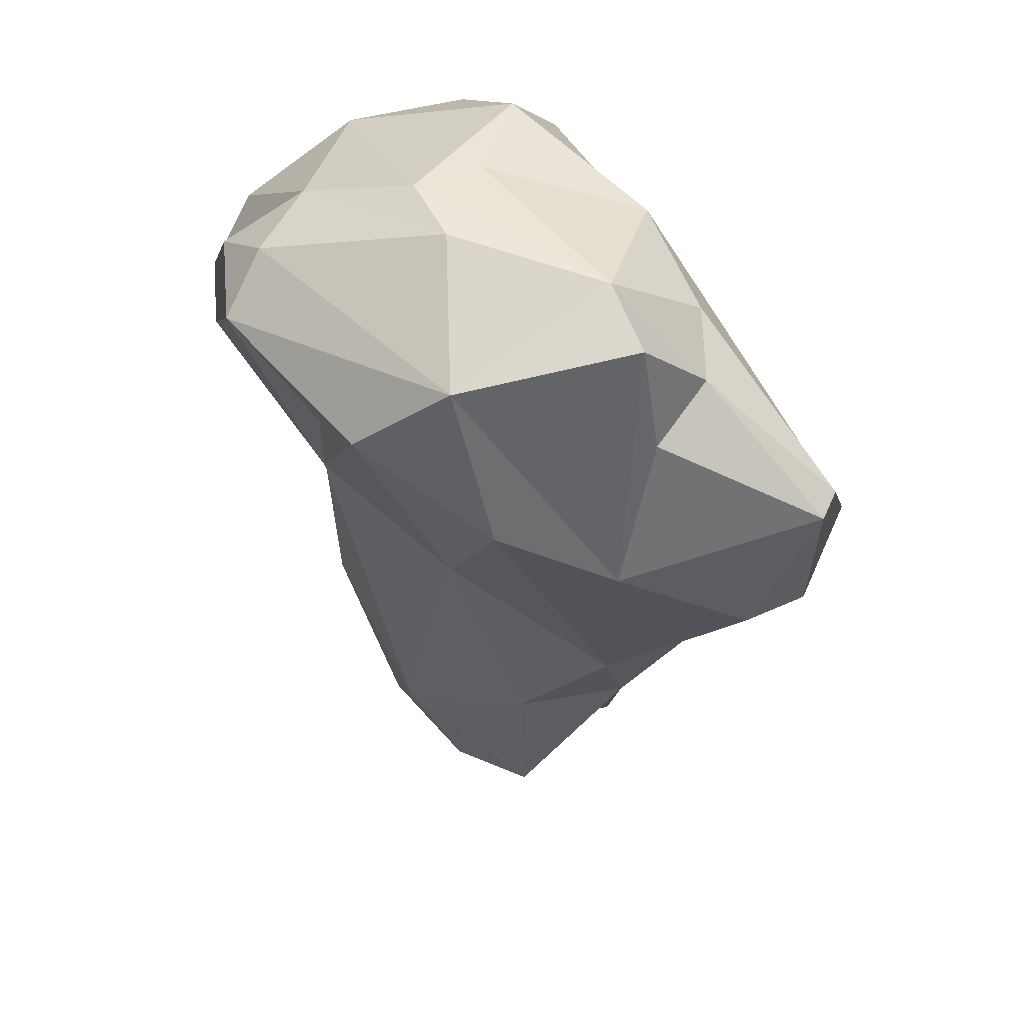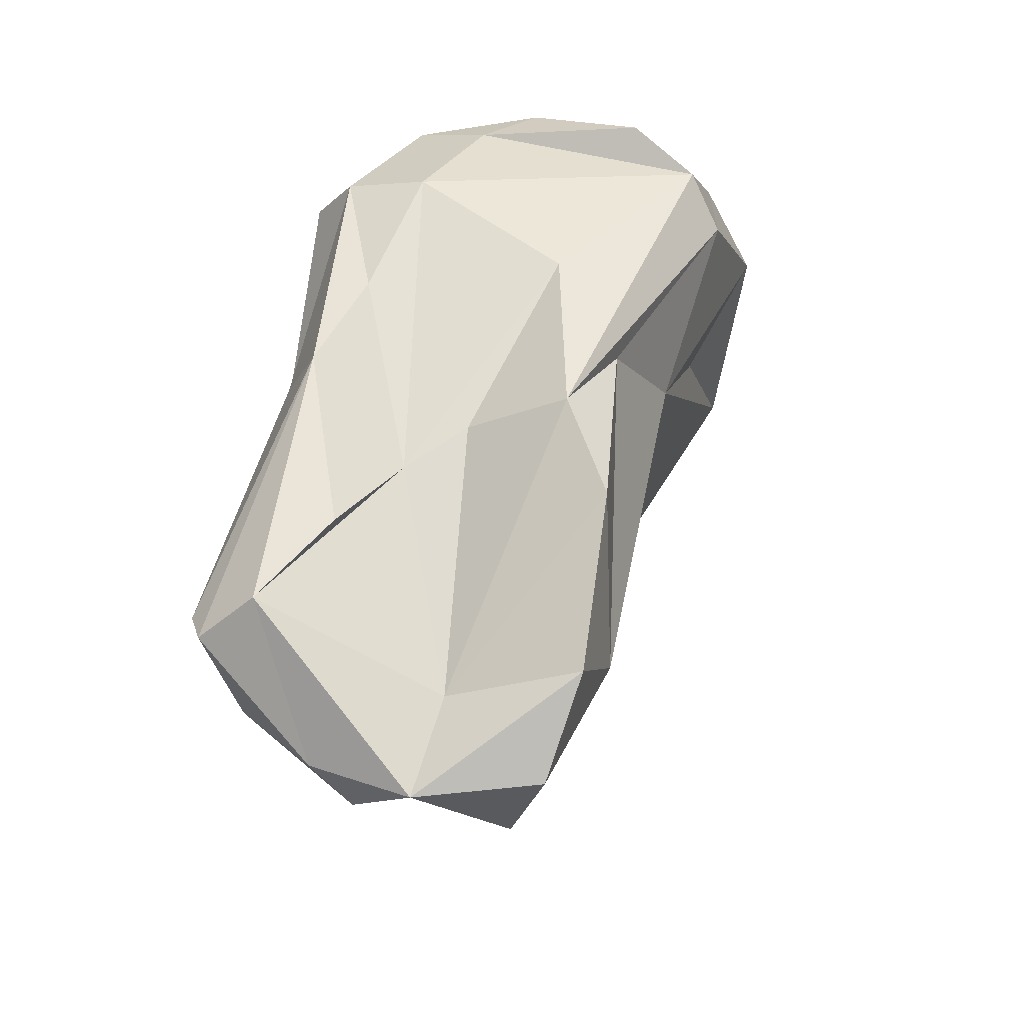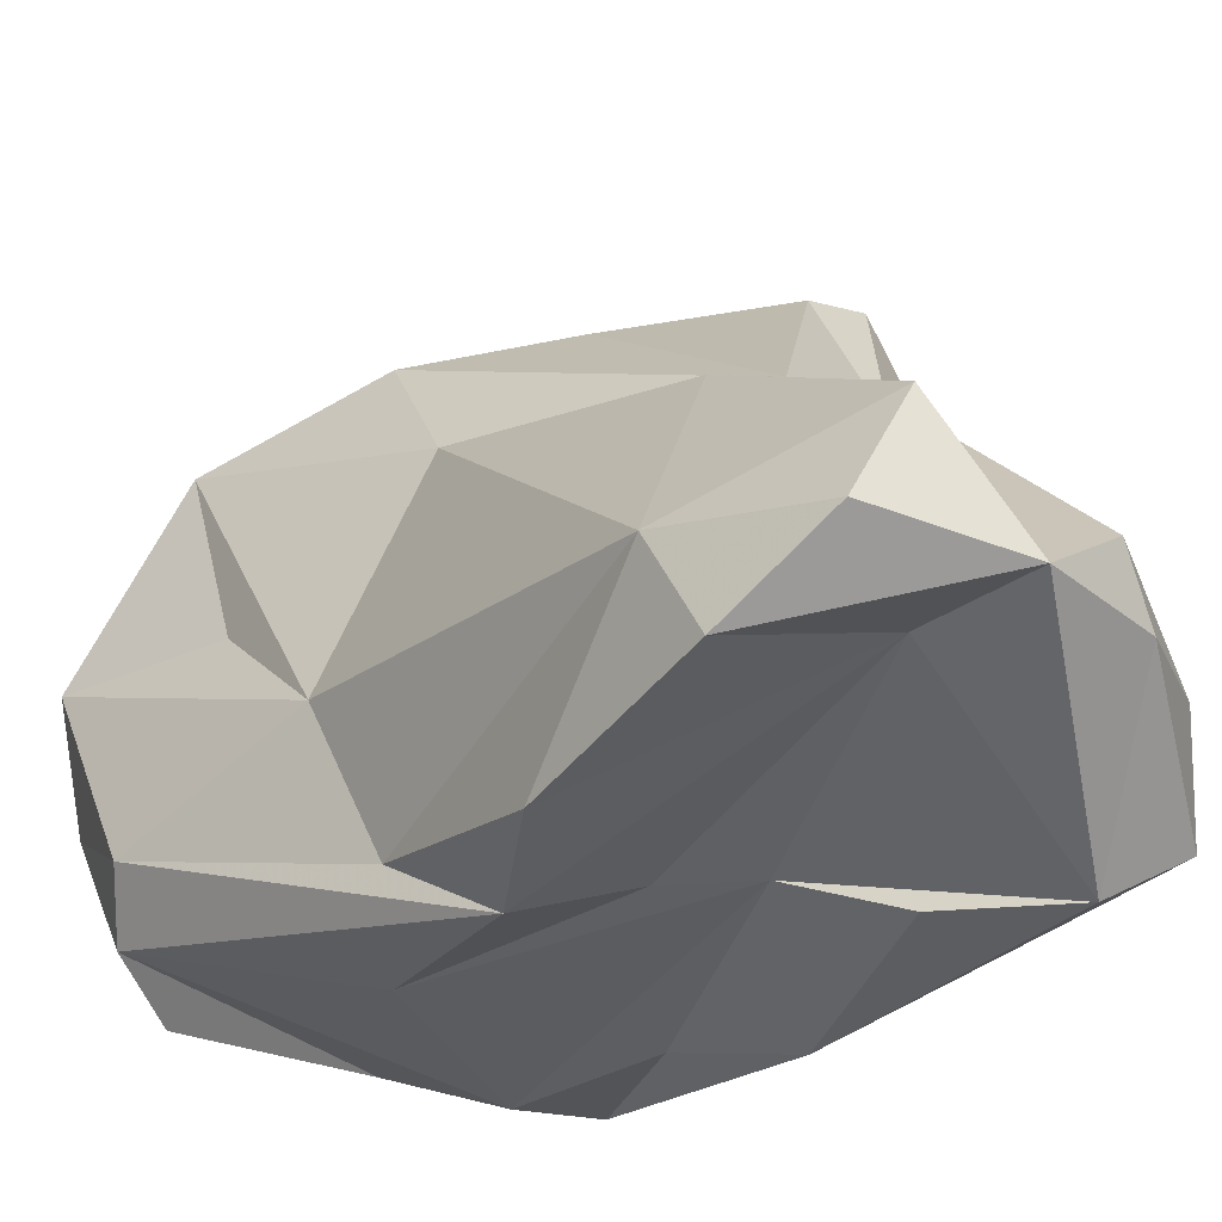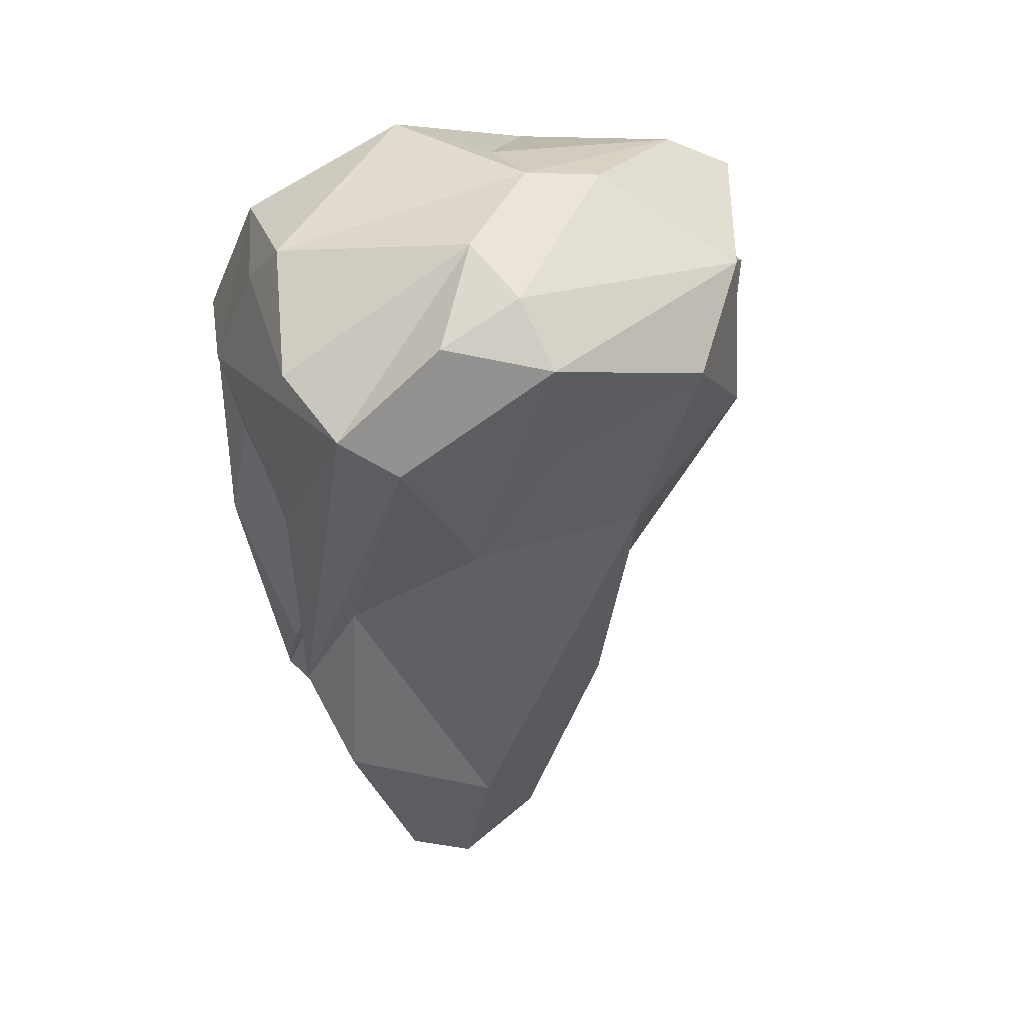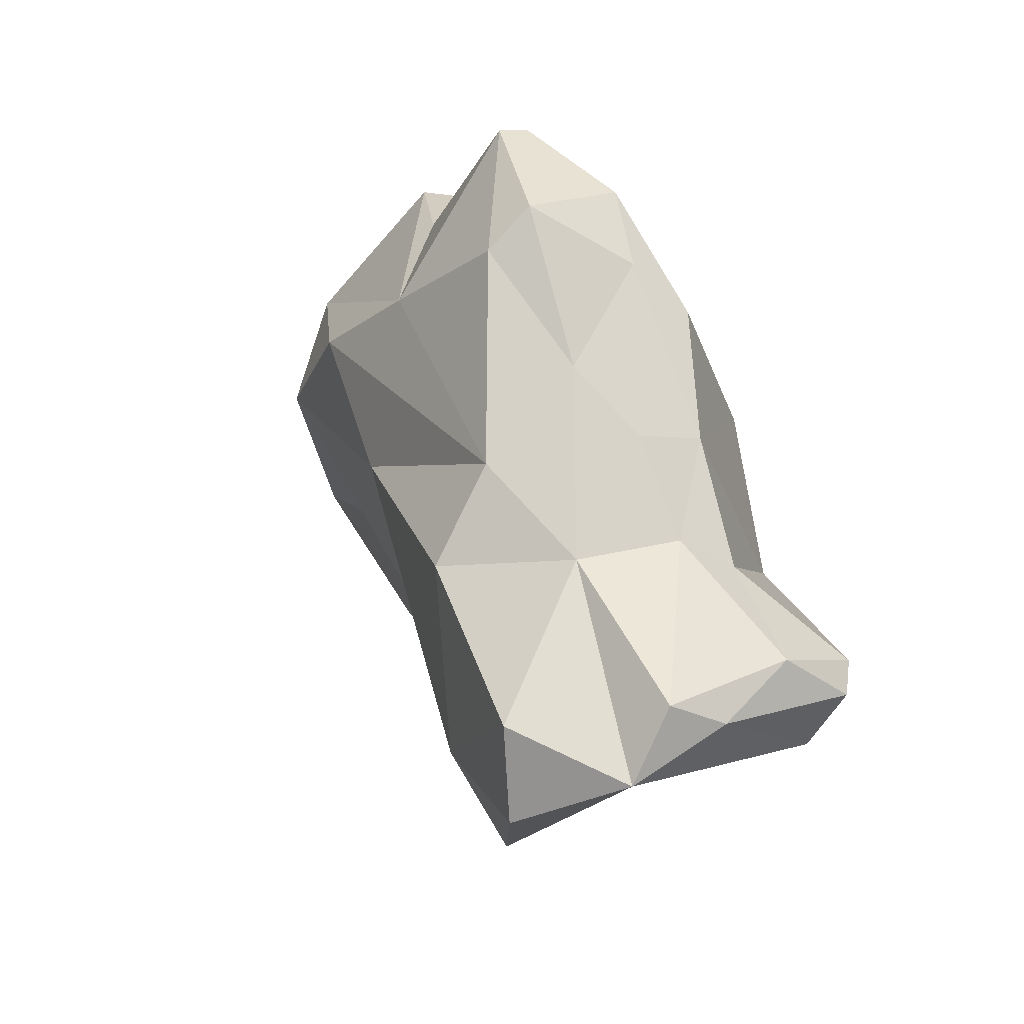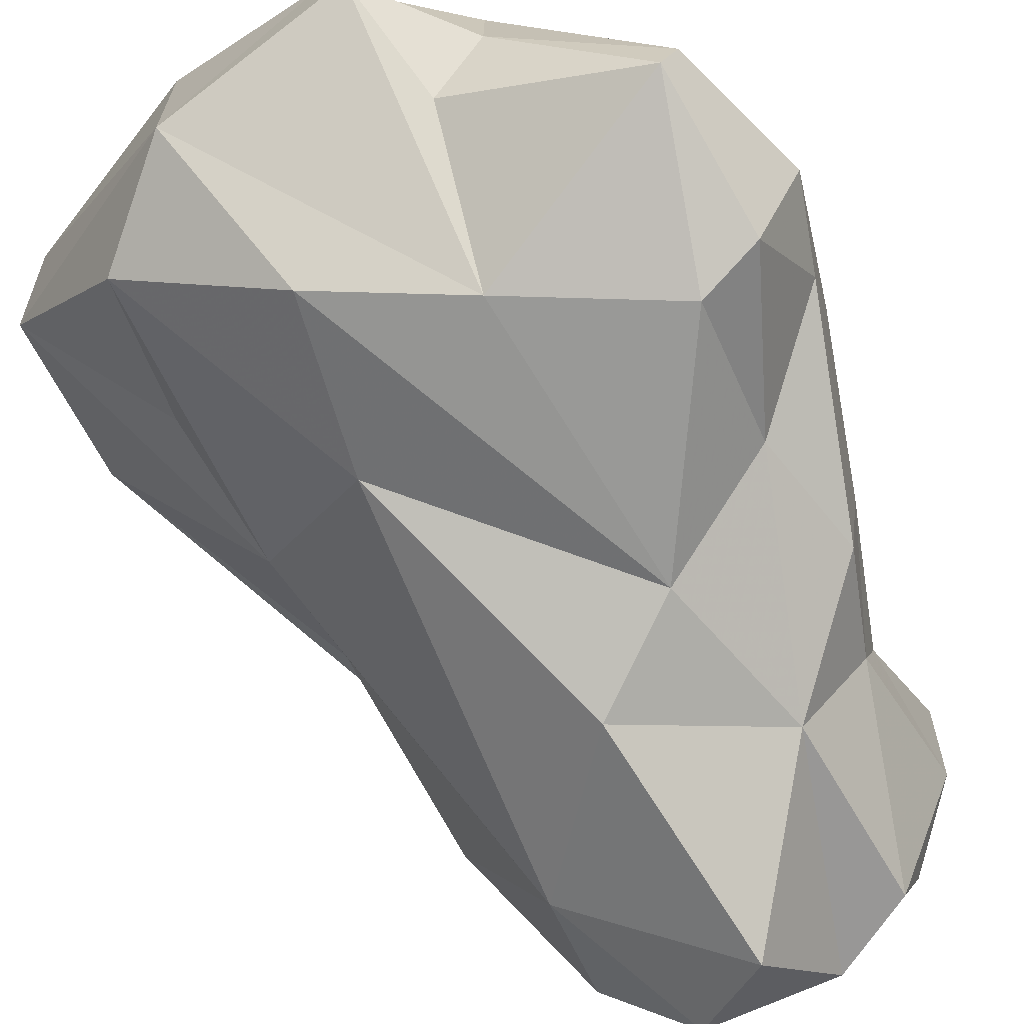
<metadata>
{"format":"obj","ext":"obj","renderer":"f3d","projection":"perspective","resolution":1024,"background":"white","views":[{"elev":41.2,"azim":160.6,"up":"+Z"},{"elev":-45.2,"azim":15.1,"up":"+Z"},{"elev":-17.1,"azim":156.0,"up":"+Y"},{"elev":31.6,"azim":80.3,"up":"+Z"},{"elev":-57.9,"azim":-143.2,"up":"+Z"},{"elev":75.3,"azim":153.4,"up":"+Y"}]}
</metadata>
<code>
v 164.5 297.7 77.89
v 165.1 295.9 75.58
v 164.6 293.3 75.37
v 166.4 286.4 63.28
v 165.9 291.1 70.72
v 165.8 283.4 64.13
v 166.8 299.8 76.08
v 166.9 288.1 67.15
v 167.1 293.3 69.14
v 168.1 282.3 64.36
v 167.6 290.4 66.75
v 168.6 287 61.02
v 165.4 283.7 65.37
v 167.2 301.1 80.92
v 166.4 287.1 78.16
v 166.5 300.4 81.31
v 168.3 295.3 72.33
v 168.4 282.7 74.68
v 169.5 288.9 60.66
v 167.6 286.1 83.18
v 168.9 299.5 75.35
v 170.4 292.4 65.59
v 170.6 282.5 67.39
v 170.1 280.4 73.46
v 171.9 287.7 59.58
v 171 280.2 82.67
v 172.2 295.1 70
v 169.4 281.5 83.31
v 170.7 284.7 87.32
v 172.3 298.7 83.52
v 172.5 283.6 70.52
v 170.2 297.6 84.92
v 169.5 295.4 86.19
v 173.2 281.7 87.18
v 170 291.7 87.85
v 172.9 298.7 87.5
v 175.8 281.4 85.82
v 171.7 281 77.67
v 176.1 288.6 59.93
v 174.8 283.5 71.83
v 174.2 291.4 60.6
v 175.3 293.9 67.79
v 178 286.2 62.28
v 173.1 287.1 63.04
v 178.1 294.6 76.35
v 173.1 286.8 89.82
v 175.2 289.8 89.46
v 173.9 280.2 81.88
v 173.2 296.4 88.65
v 173.5 298.9 78.11
v 179.5 283.9 67.67
v 178.6 282.4 71.02
v 178.5 282 77.74
v 177.7 298.2 80.62
v 177.7 282.3 87.51
v 177.8 290.5 89.73
v 178.3 289 64.75
v 180.9 288.2 88.78
v 180 284.1 74.48
v 181 288.3 77
v 177.5 293 89.36
v 181.6 282 85
v 178.9 297.5 86.48
v 183.4 283.5 83.37
v 181.6 290.9 81.15
v 181.7 295.8 83.92
v 183.9 285.4 82.23
v 183.5 286.8 86.49
v 182.9 289.4 87.72
v 184.4 290.3 85.83
g foo
f 12 10 6
f 4 6 13
f 12 6 4
f 10 12 25
f 19 12 4
f 25 12 19
f 24 13 6
f 24 6 10
f 24 10 23
f 23 10 31
f 8 4 13
f 44 31 10
f 25 44 10
f 8 11 4
f 44 25 43
f 19 4 11
f 39 43 25
f 22 19 11
f 41 39 25
f 19 22 25
f 41 25 22
f 18 13 24
f 31 24 23
f 13 18 8
f 5 8 18
f 8 5 11
f 9 11 5
f 22 11 9
f 22 42 41
f 26 24 38
f 15 18 26
f 26 18 24
f 24 31 38
f 44 40 31
f 18 15 5
f 51 52 44
f 52 40 44
f 51 44 43
f 5 15 3
f 39 57 43
f 3 2 5
f 5 2 9
f 57 39 41
f 17 9 2
f 17 22 9
f 17 27 22
f 27 42 22
f 42 57 41
f 38 48 26
f 15 26 28
f 15 28 20
f 48 38 31
f 31 53 48
f 40 53 31
f 40 52 53
f 59 52 51
f 57 59 51
f 20 3 15
f 51 43 57
f 20 1 3
f 3 1 2
f 57 42 45
f 17 2 7
f 21 27 17
f 45 42 27
f 7 2 1
f 21 17 7
f 28 26 34
f 37 34 48
f 34 26 48
f 29 28 34
f 53 64 48
f 64 37 48
f 28 29 20
f 52 64 53
f 67 64 52
f 67 52 59
f 20 35 1
f 60 59 57
f 45 60 57
f 35 33 1
f 33 16 1
f 54 45 27
f 50 27 21
f 54 27 50
f 16 7 1
f 14 7 16
f 7 14 21
f 14 50 21
f 62 55 37
f 64 62 37
f 55 34 37
f 34 46 29
f 34 55 46
f 60 67 59
f 29 46 20
f 20 46 35
f 66 65 60
f 45 66 60
f 32 16 33
f 54 66 45
f 30 14 32
f 14 16 32
f 50 14 30
f 58 55 62
f 58 56 55
f 64 58 62
f 56 46 55
f 68 58 64
f 68 64 67
f 47 46 56
f 70 68 67
f 70 67 60
f 35 46 47
f 65 70 60
f 47 49 35
f 65 66 70
f 49 33 35
f 32 33 49
f 36 32 49
f 32 36 30
f 36 50 30
f 36 63 50
f 63 54 50
f 54 63 66
f 69 58 68
f 70 69 68
f 61 56 58
f 69 61 58
f 49 47 56
f 63 61 69
f 70 63 69
f 49 56 61
f 66 63 70
f 63 49 61
f 36 49 63
g

</code>
